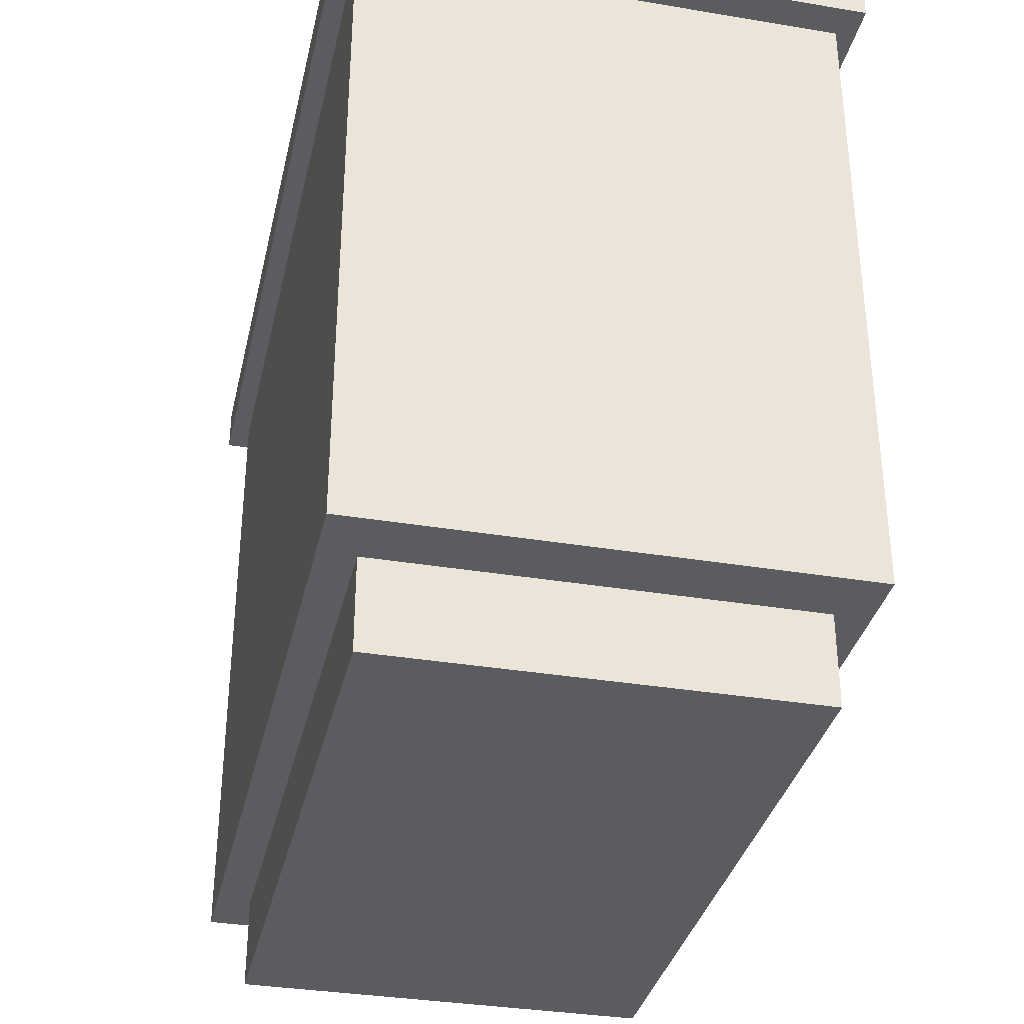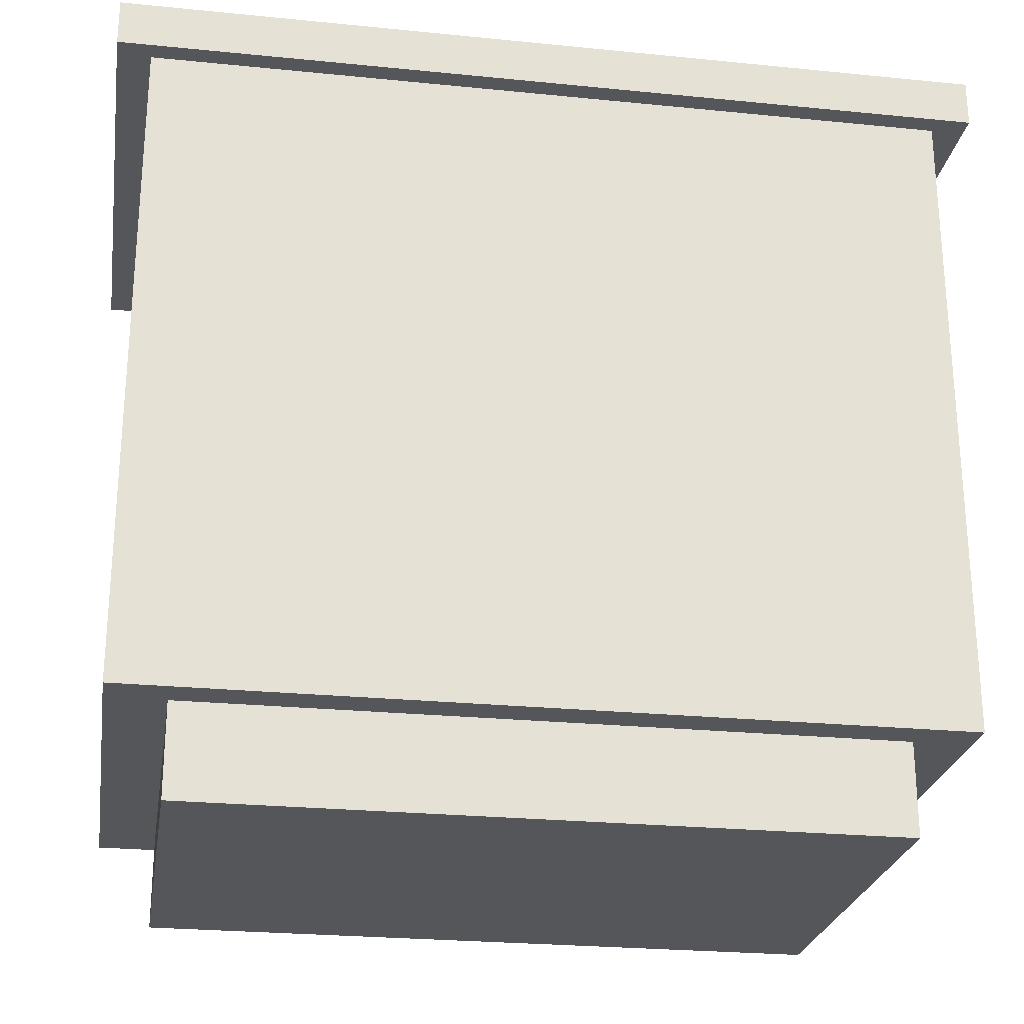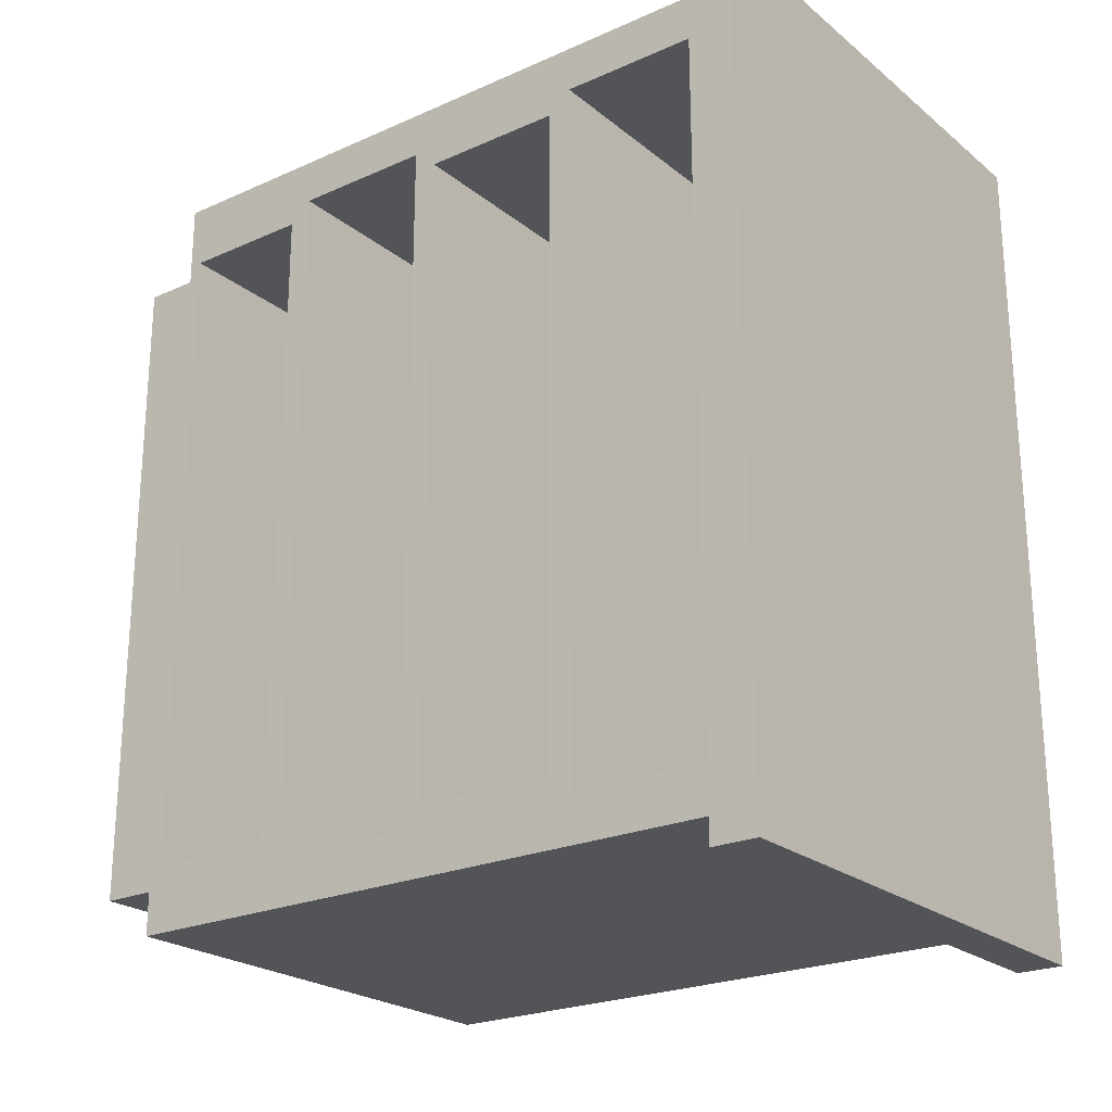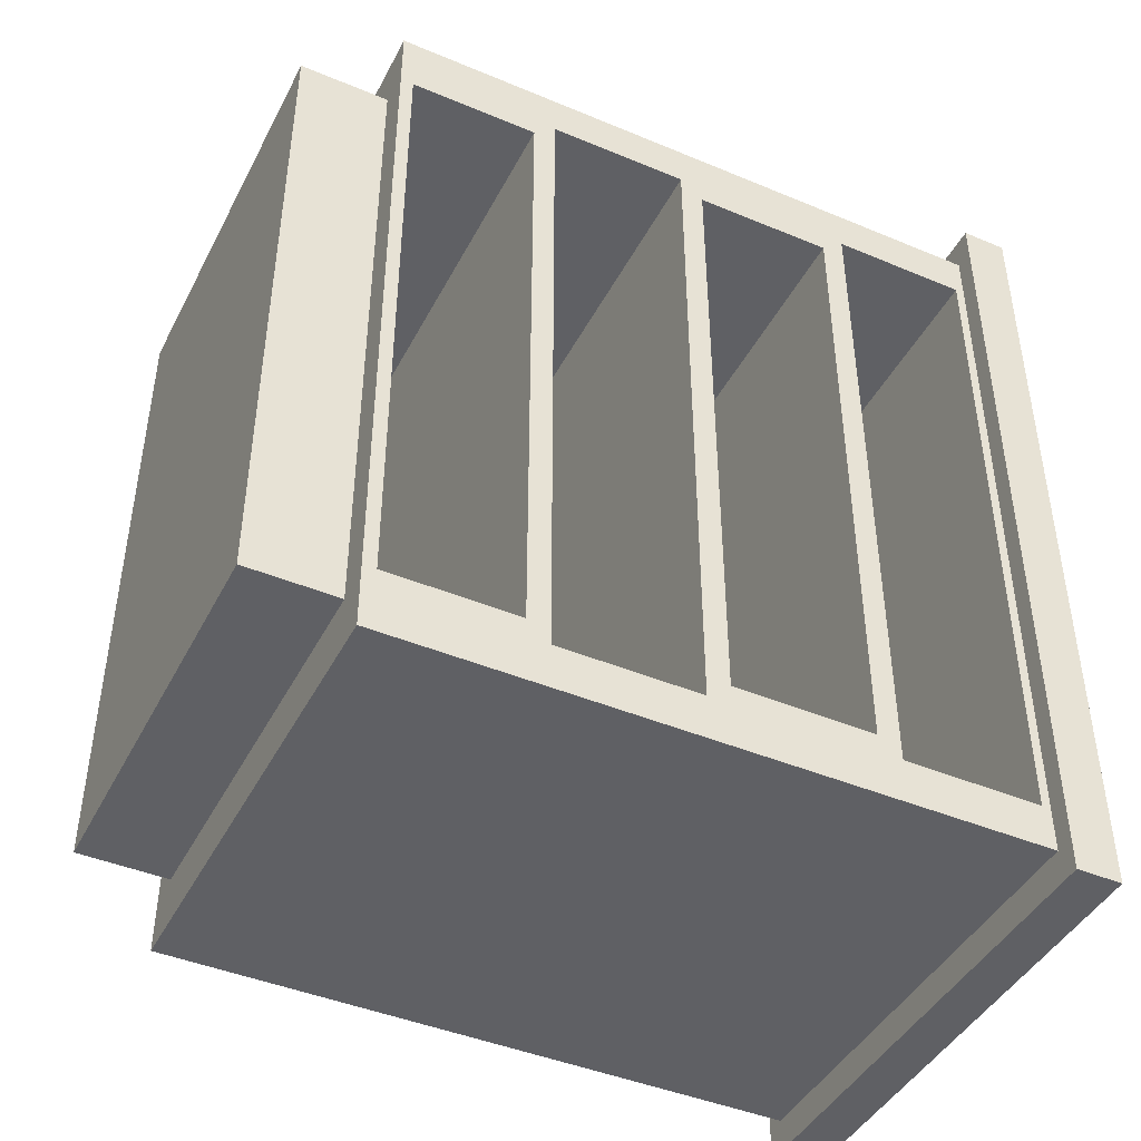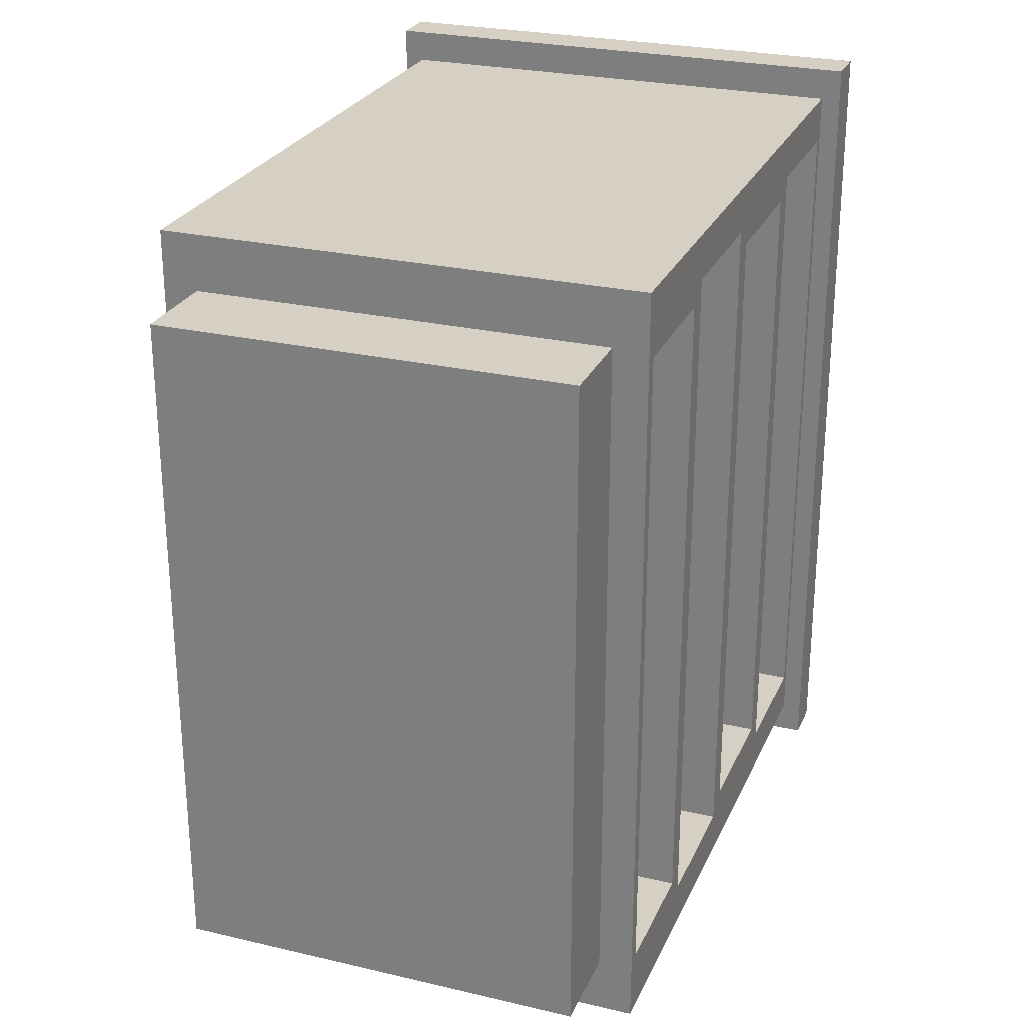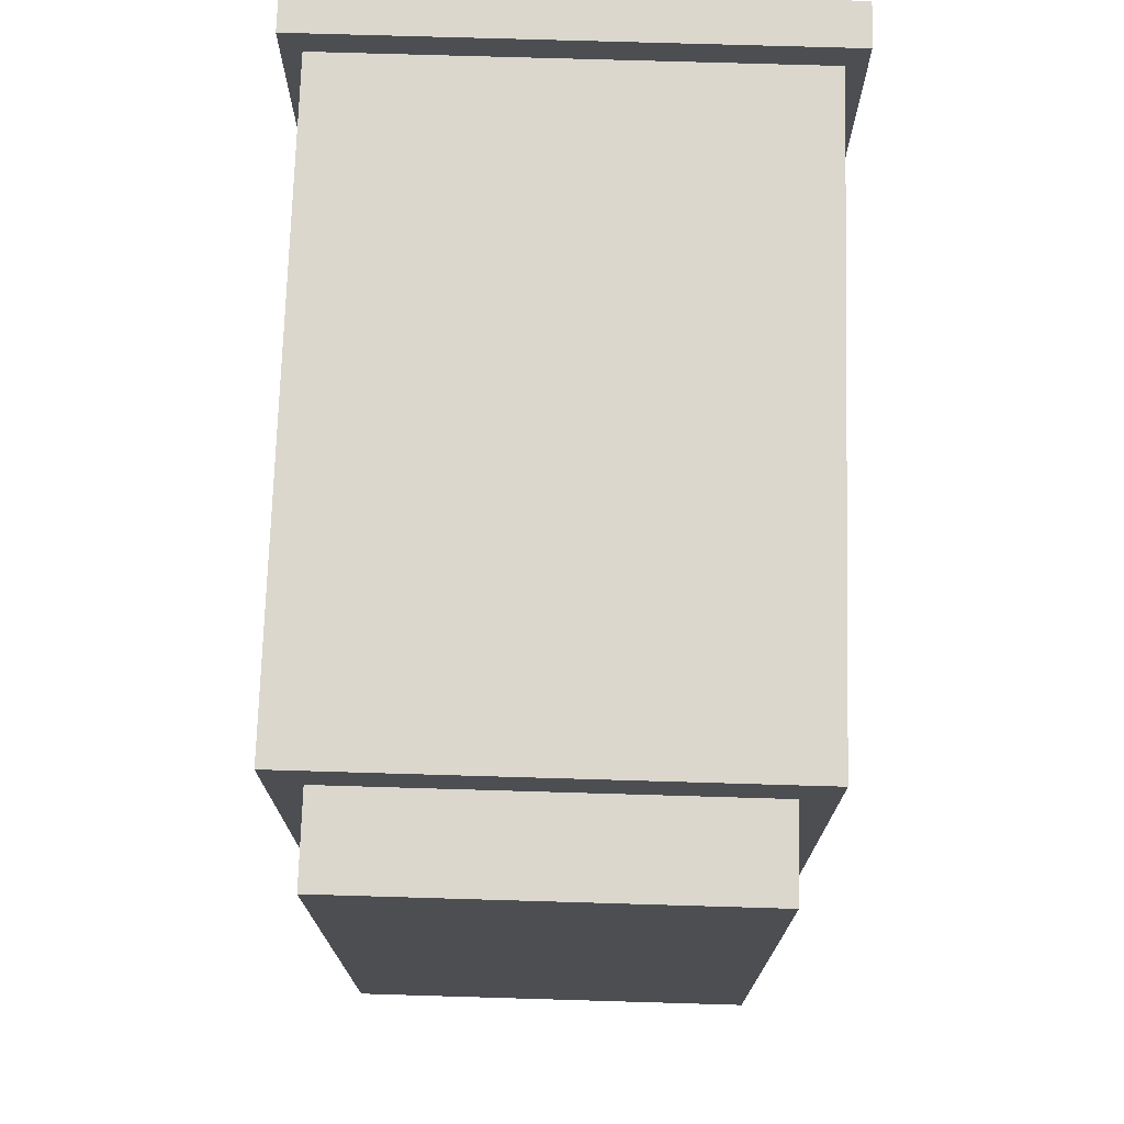
<metadata>
{"format":"obj","ext":"obj","renderer":"f3d","projection":"perspective","resolution":1024,"background":"white","views":[{"elev":-34.5,"azim":-12.6,"up":"+Y"},{"elev":-25.1,"azim":-99.2,"up":"+Y"},{"elev":-23.2,"azim":127.0,"up":"+Z"},{"elev":-43.9,"azim":63.9,"up":"+Z"},{"elev":26.3,"azim":20.2,"up":"+Z"},{"elev":73.2,"azim":1.7,"up":"+Z"}]}
</metadata>
<code>
g default
v -57.93 -0.2724 66.75
v 57.93 -0.2724 66.75
v -57.93 25.4 66.75
v 57.93 25.4 66.75
v -57.93 25.4 -123.1
v 57.93 25.4 -123.1
v -57.93 -0.2724 -123.1
v 57.93 -0.2724 -123.1
v -67.59 25.4 82.57
v 67.59 25.4 82.57
v 67.59 25.4 -138.9
v -67.59 25.4 -138.9
v -67.59 69.57 82.57
v 67.59 69.57 82.57
v 67.59 69.57 -138.9
v -67.59 69.57 -138.9
v -67.59 115 82.57
v 67.59 115 82.57
v 67.59 115 -138.9
v -67.59 115 -138.9
v -67.59 163 82.57
v 67.59 163 82.57
v 67.59 163 -138.9
v -67.59 163 -138.9
v -67.59 207.7 82.57
v 67.59 207.7 82.57
v 67.59 207.7 -138.9
v -67.59 207.7 -138.9
v -73.22 207.7 91.8
v 73.22 207.7 91.8
v 73.22 207.7 -148.1
v -73.22 207.7 -148.1
v -73.22 220.7 91.8
v 73.22 220.7 91.8
v 73.22 220.7 -148.1
v -73.22 220.7 -148.1
v 67.59 25.4 82.57
v 67.59 25.4 -138.9
v 67.59 69.57 -138.9
v 67.59 69.57 82.57
v 67.59 115 -138.9
v 67.59 115 82.57
v 67.59 163 -138.9
v 67.59 163 82.57
v 67.59 207.7 -138.9
v 67.59 207.7 82.57
v 67.59 29.08 64.12
v 67.59 29.08 -120.4
v 67.59 65.89 -120.4
v 67.59 65.89 64.12
v 67.59 119 64.12
v 67.59 119 -120.4
v 67.59 159 -120.4
v 67.59 159 64.12
v -61.51 29.08 64.12
v -61.51 29.08 -120.4
v -61.51 65.89 -120.4
v -61.51 65.89 64.12
v -61.51 119 64.12
v -61.51 119 -120.4
v -61.51 159 -120.4
v -61.51 159 64.12
v 67.59 72.22 69.65
v 67.59 72.22 -126
v 67.59 112.3 -126
v 67.59 112.3 69.65
v 67.59 165.6 69.65
v 67.59 165.6 -126
v 67.59 205.1 -126
v 67.59 205.1 69.65
v -62.59 72.22 69.65
v -62.59 72.22 -126
v -62.59 112.3 -126
v -62.59 112.3 69.65
v -62.59 165.6 69.65
v -62.59 165.6 -126
v -62.59 205.1 -126
v -62.59 205.1 69.65
g Dresser_Cabinet
f 1 2 4 3
f 33 34 35 36
f 5 6 8 7
f 7 8 2 1
f 2 8 6 4
f 7 1 3 5
f 3 4 10 9
f 4 6 11 10
f 6 5 12 11
f 5 3 9 12
f 9 10 14 13
f 55 56 57 58
f 11 12 16 15
f 12 9 13 16
f 13 14 18 17
f 71 72 73 74
f 15 16 20 19
f 16 13 17 20
f 17 18 22 21
f 59 60 61 62
f 19 20 24 23
f 20 17 21 24
f 21 22 26 25
f 75 76 77 78
f 23 24 28 27
f 24 21 25 28
f 25 26 30 29
f 26 27 31 30
f 27 28 32 31
f 28 25 29 32
f 29 30 34 33
f 30 31 35 34
f 31 32 36 35
f 32 29 33 36
f 10 11 38 37
f 11 15 39 38
f 14 10 37 40
f 15 19 41 39
f 18 14 40 42
f 19 23 43 41
f 22 18 42 44
f 23 27 45 43
f 27 26 46 45
f 26 22 44 46
f 37 38 48 47
f 38 39 49 48
f 39 40 50 49
f 40 37 47 50
f 42 41 52 51
f 41 43 53 52
f 43 44 54 53
f 44 42 51 54
f 47 48 56 55
f 48 49 57 56
f 49 50 58 57
f 50 47 55 58
f 51 52 60 59
f 52 53 61 60
f 53 54 62 61
f 54 51 59 62
f 40 39 64 63
f 39 41 65 64
f 41 42 66 65
f 42 40 63 66
f 44 43 68 67
f 43 45 69 68
f 45 46 70 69
f 46 44 67 70
f 63 64 72 71
f 64 65 73 72
f 65 66 74 73
f 66 63 71 74
f 67 68 76 75
f 68 69 77 76
f 69 70 78 77
f 70 67 75 78

</code>
